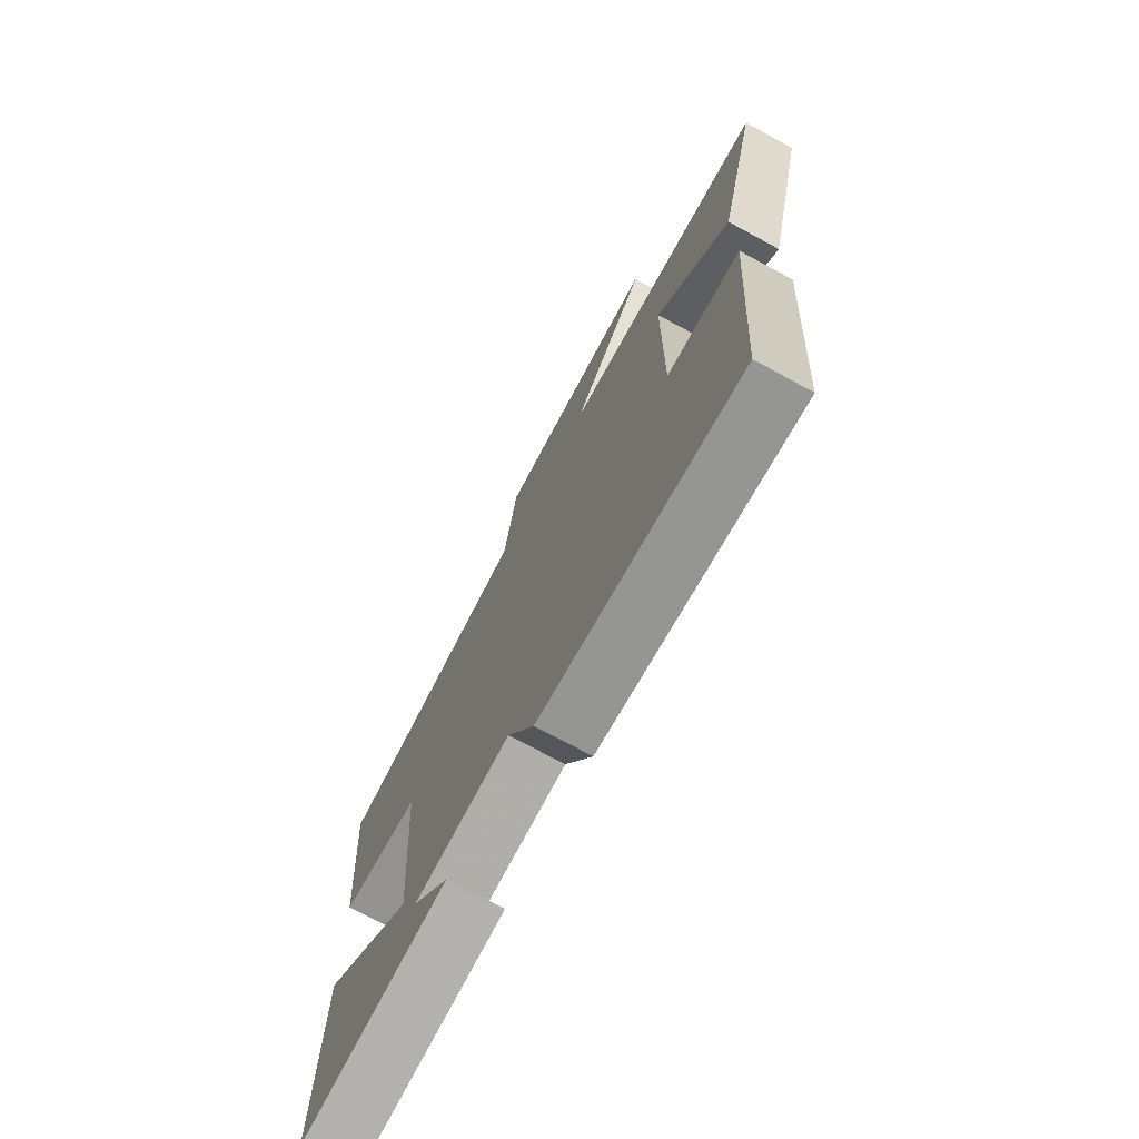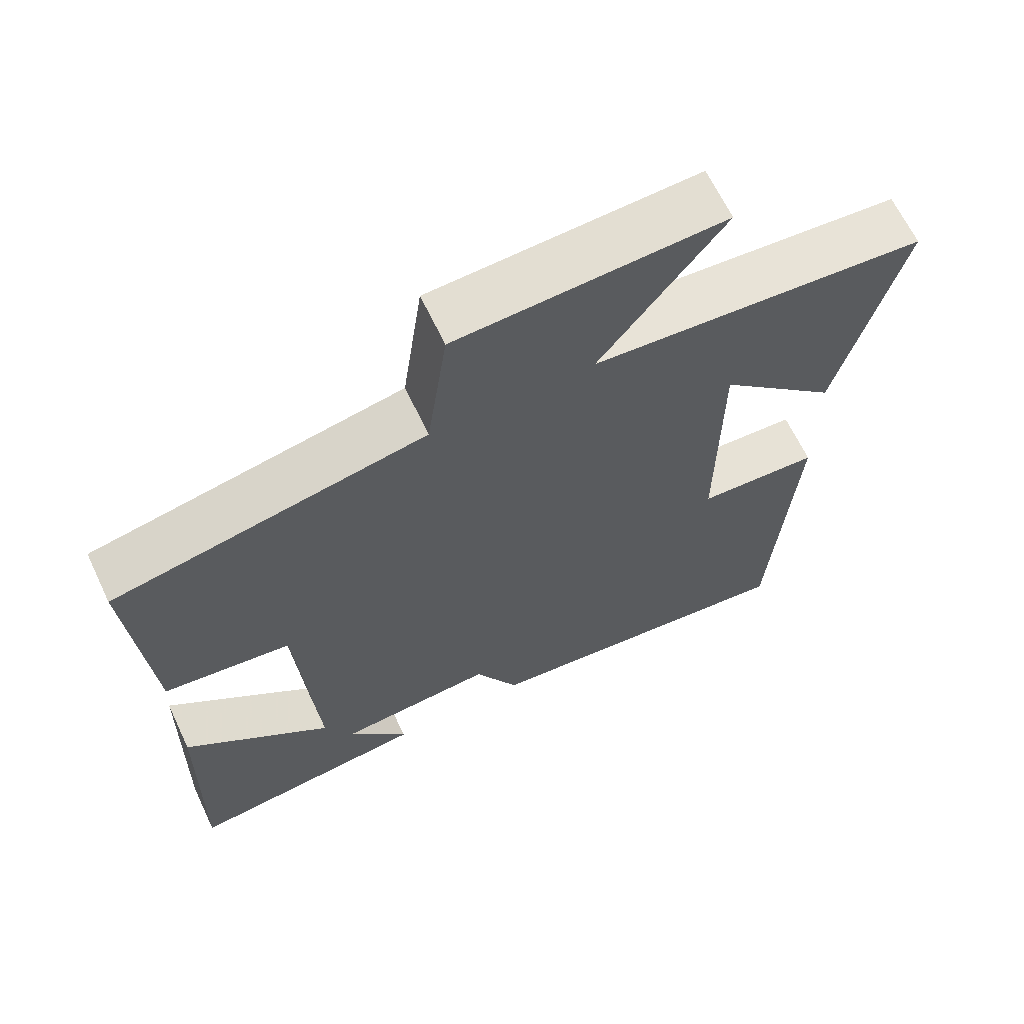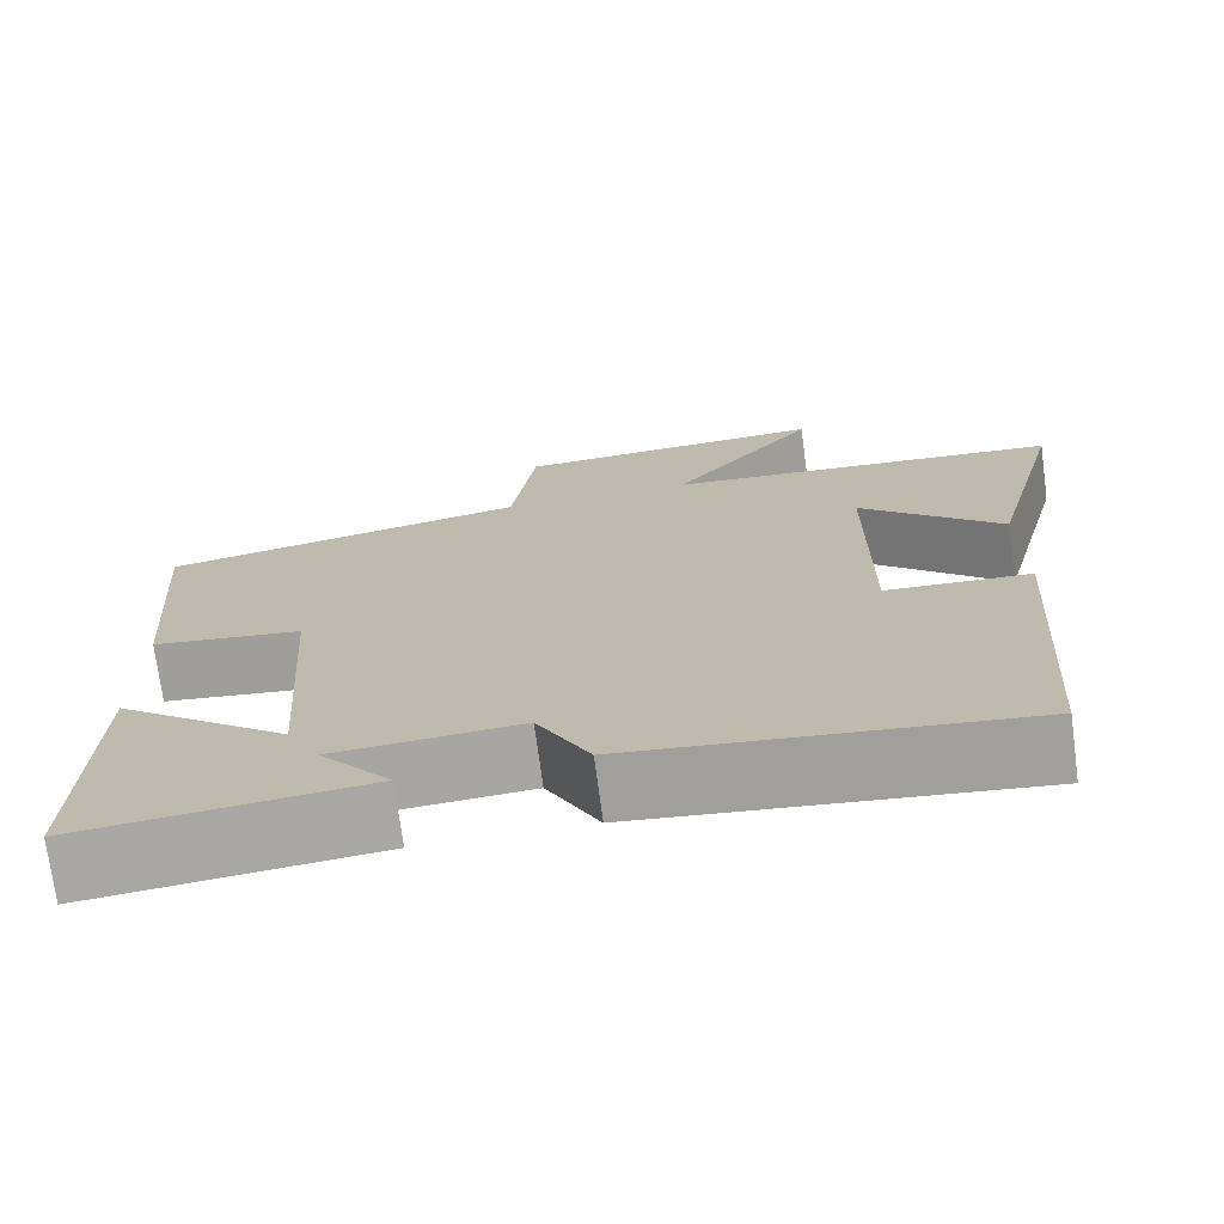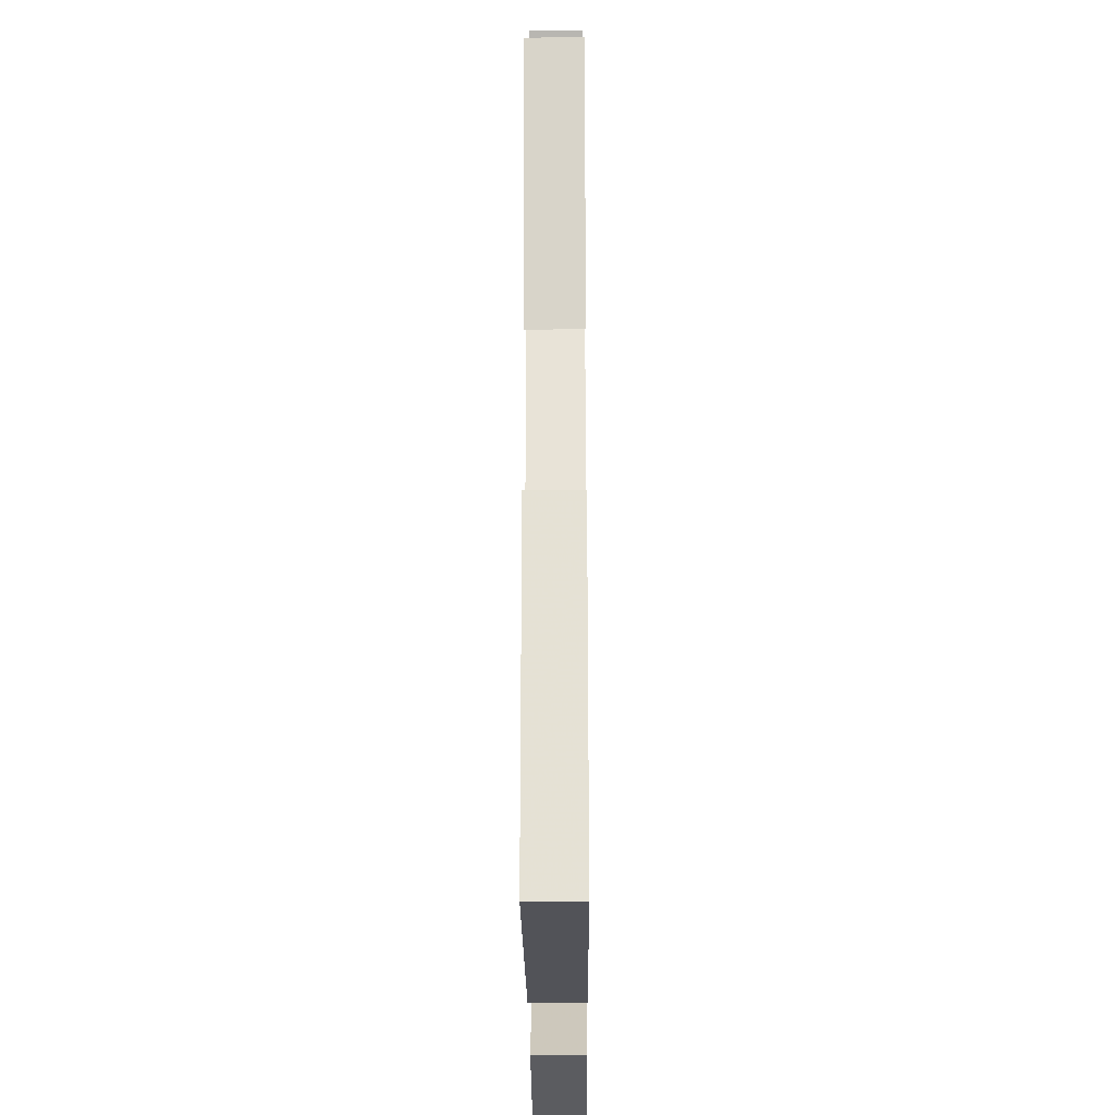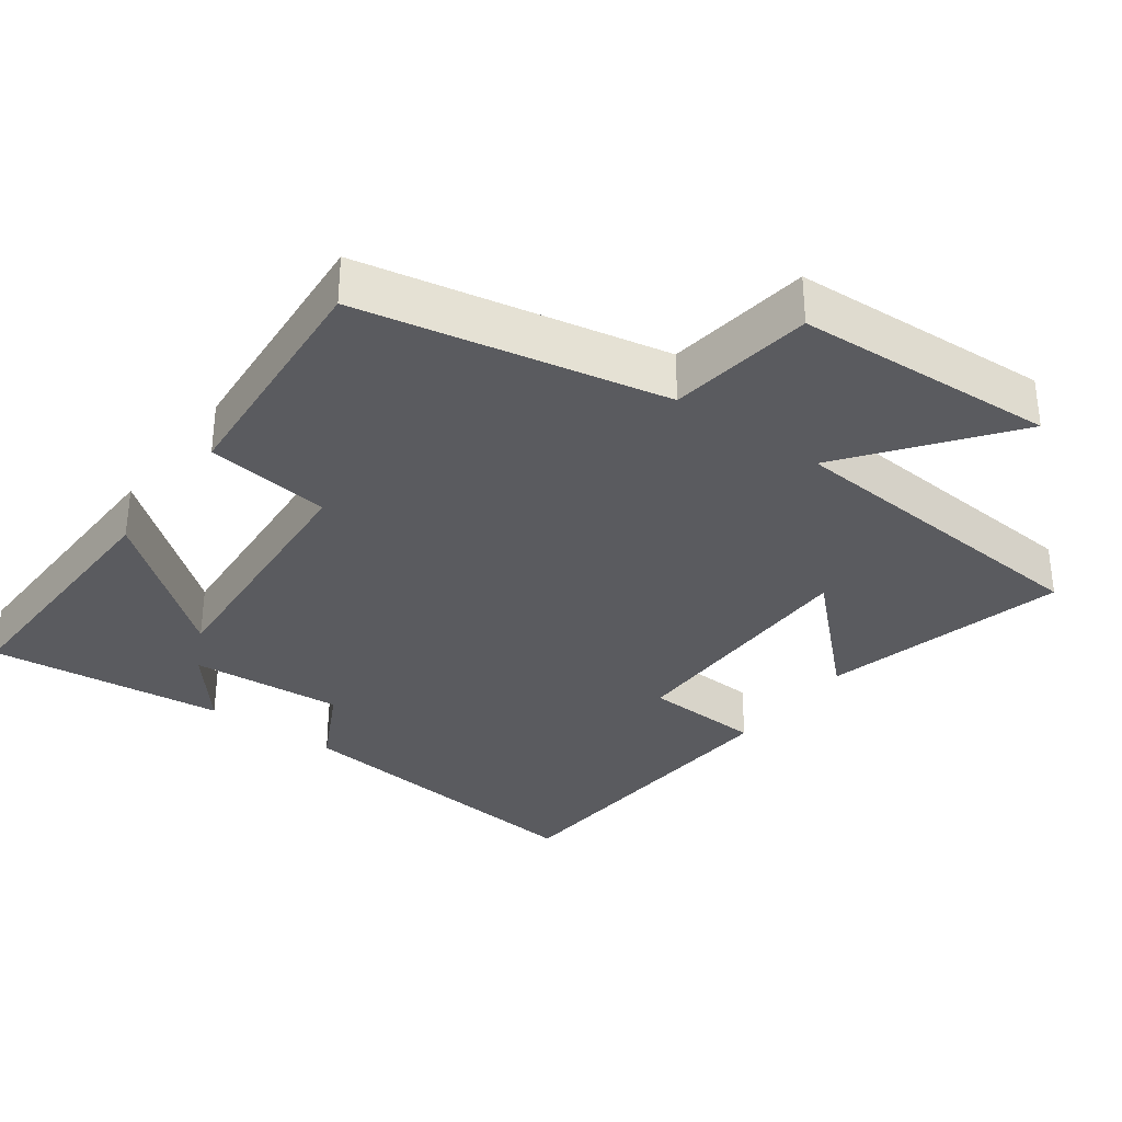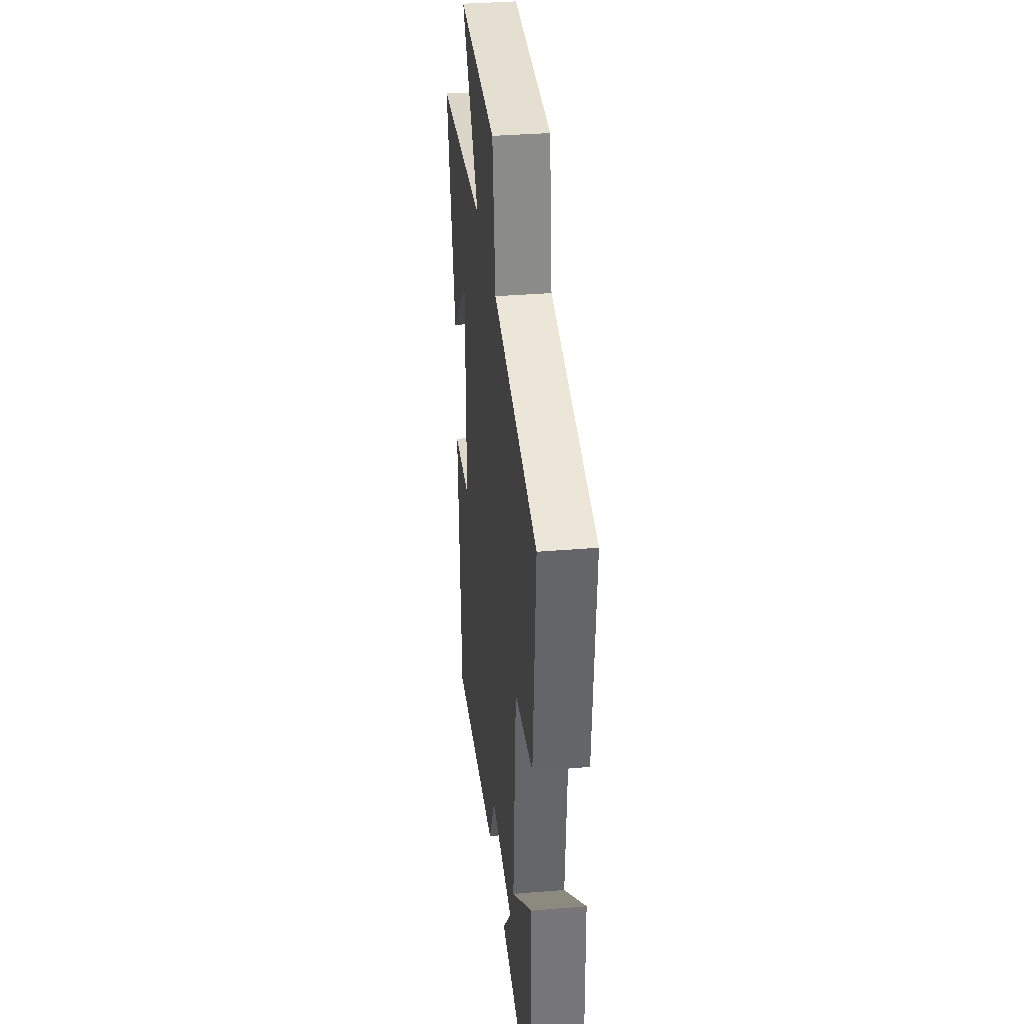
<metadata>
{"format":"obj","ext":"obj","renderer":"f3d","projection":"perspective","resolution":1024,"background":"white","views":[{"elev":-73.5,"azim":61.6,"up":"+Z"},{"elev":65.4,"azim":-25.4,"up":"+Z"},{"elev":-73.3,"azim":7.6,"up":"+Z"},{"elev":-29.0,"azim":90.4,"up":"+Z"},{"elev":-33.1,"azim":-36.1,"up":"+Y"},{"elev":34.5,"azim":-96.4,"up":"+Z"}]}
</metadata>
<code>
v 0.468 0.07 -0.551
v 0.018 0.07 -0.5
v -0.043 0.07 -0.381
v -0.259 0.07 -0.397
v -0.176 0.07 -0.5
v -0.509 0.07 -0.536
v -0.5 0.07 -0.157
v -0.298 0.07 -0.32
v -0.324 0.07 0.05
v -0.5 0.07 0.073
v -0.526 0.07 0.415
v -0.097 0.07 0.5
v -0.069 0.07 0.704
v 0.297 0.07 0.722
v 0.127 0.07 0.5
v 0.588 0.07 0.462
v 0.5 0.07 0.117
v 0.335 0.07 0.276
v 0.333 0.07 -0.082
v 0.5 0.07 -0.091
v 0.468 0 -0.551
v 0.018 0 -0.5
v -0.043 0 -0.381
v -0.259 0 -0.397
v -0.176 0 -0.5
v -0.509 0 -0.536
v -0.5 0 -0.157
v -0.298 0 -0.32
v -0.324 0 0.05
v -0.5 0 0.073
v -0.526 0 0.415
v -0.097 0 0.5
v -0.069 0 0.704
v 0.297 0 0.722
v 0.127 0 0.5
v 0.588 0 0.462
v 0.5 0 0.117
v 0.335 0 0.276
v 0.333 0 -0.082
v 0.5 0 -0.091
f 1 2 3
f 20 1 3
f 19 20 3
f 18 19 3 4
f 15 16 17 18
f 15 18 4
f 12 13 14 15
f 11 12 15
f 10 11 15
f 9 10 15
f 8 9 15 4
f 7 8 4
f 4 5 6 7
f 23 22 21
f 23 21 40
f 23 40 39
f 24 23 39 38
f 38 37 36 35
f 24 38 35
f 35 34 33 32
f 35 32 31
f 35 31 30
f 35 30 29
f 24 35 29 28
f 24 28 27
f 27 26 25 24
f 1 21 22 2
f 2 22 23 3
f 3 23 24 4
f 4 24 25 5
f 5 25 26 6
f 6 26 27 7
f 7 27 28 8
f 8 28 29 9
f 9 29 30 10
f 10 30 31 11
f 11 31 32 12
f 12 32 33 13
f 13 33 34 14
f 14 34 35 15
f 15 35 36 16
f 16 36 37 17
f 17 37 38 18
f 18 38 39 19
f 19 39 40 20
f 20 40 21 1

</code>
